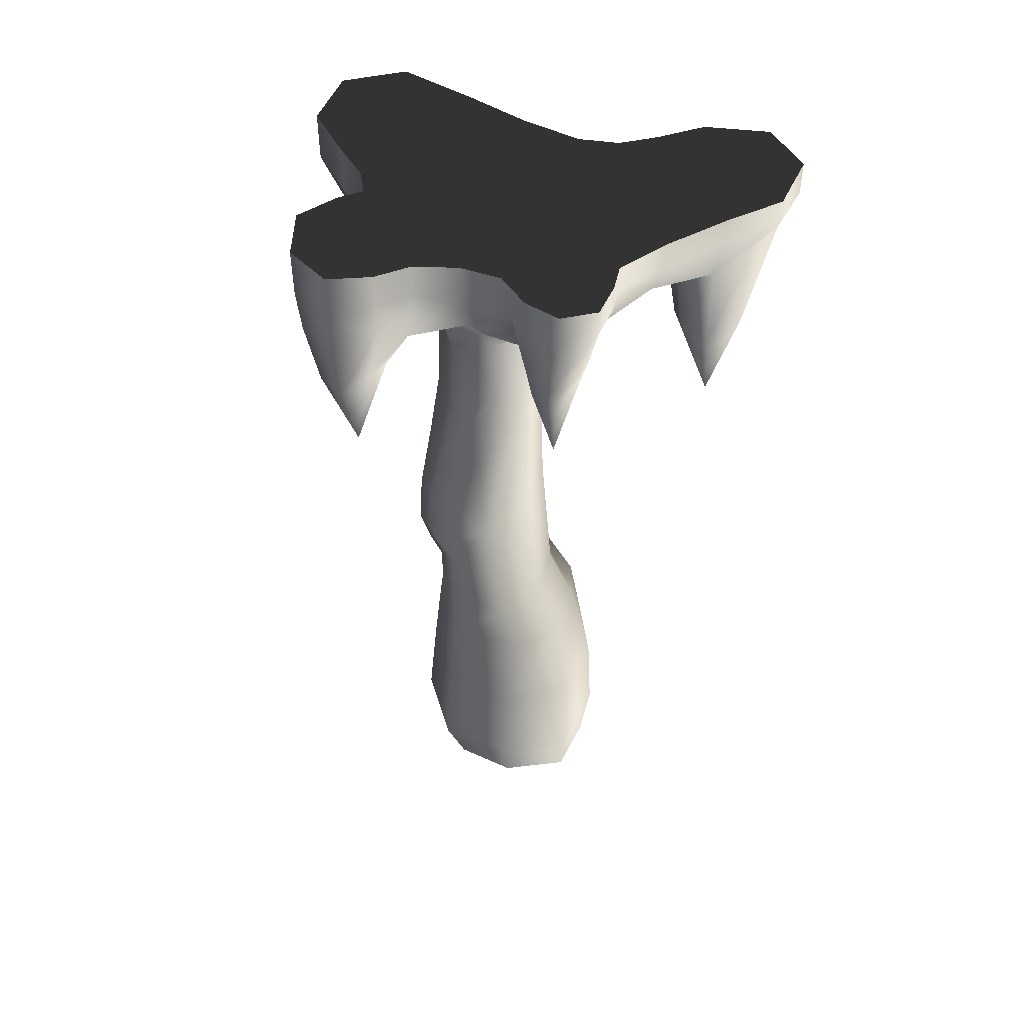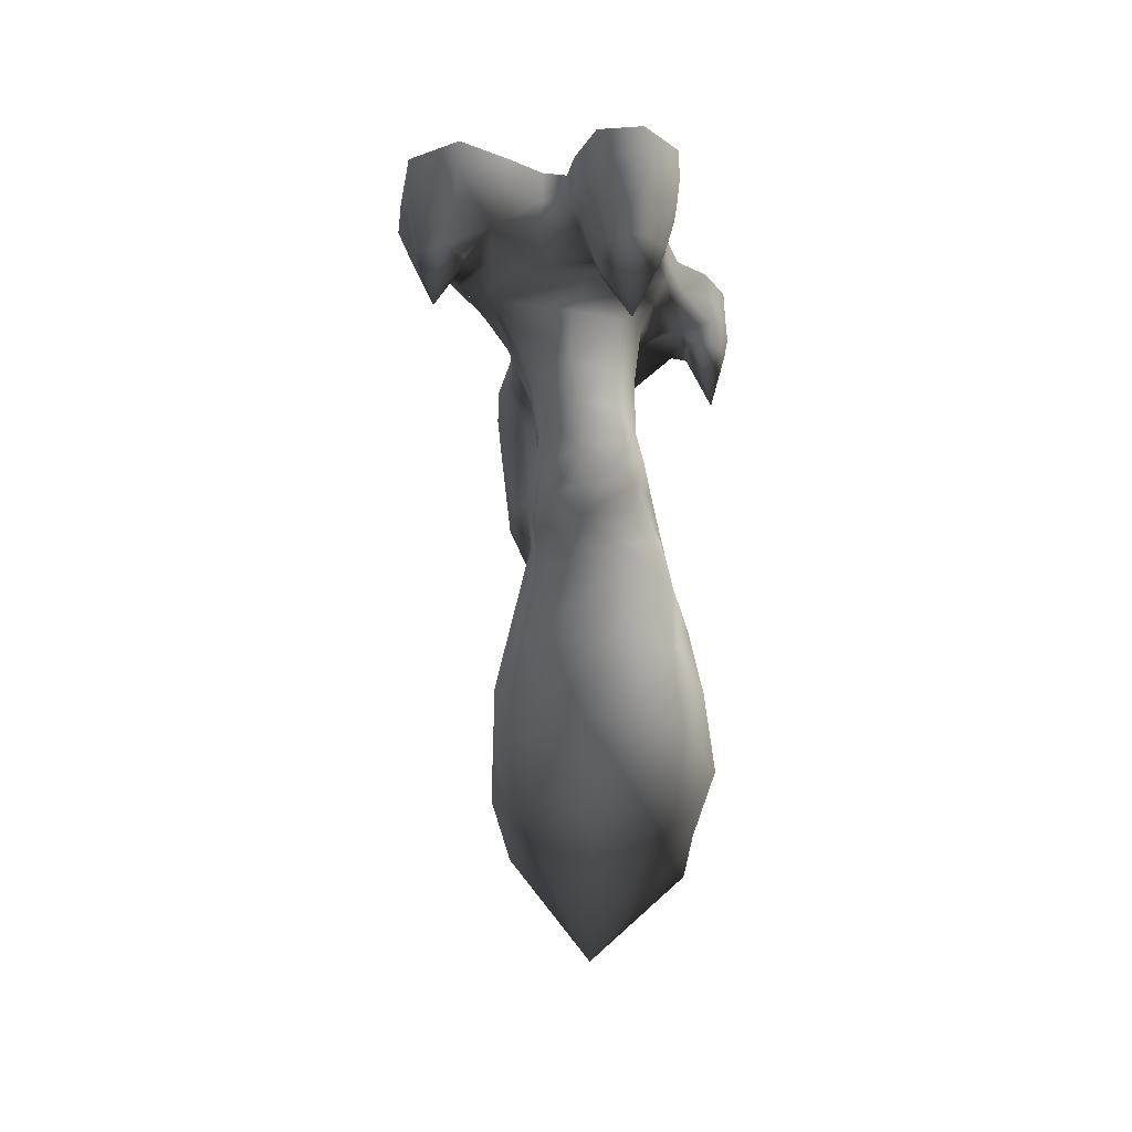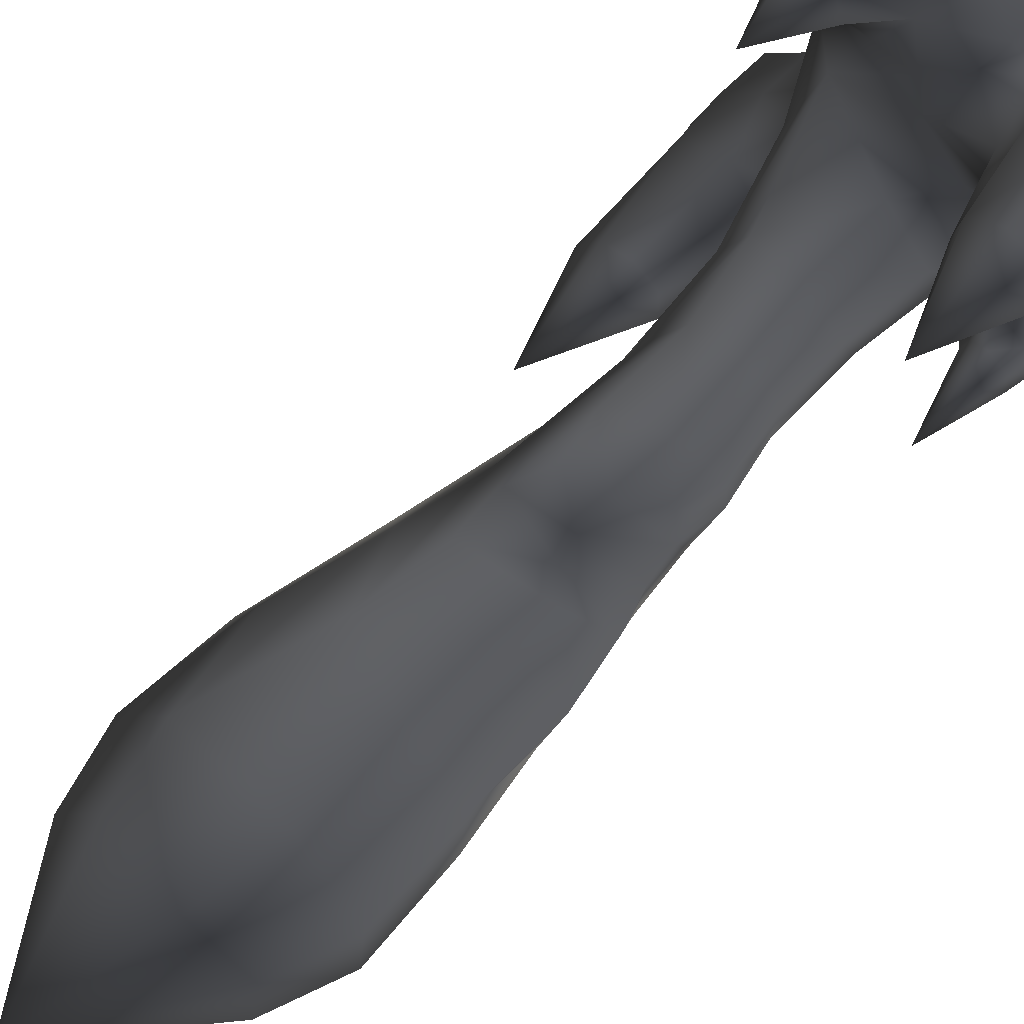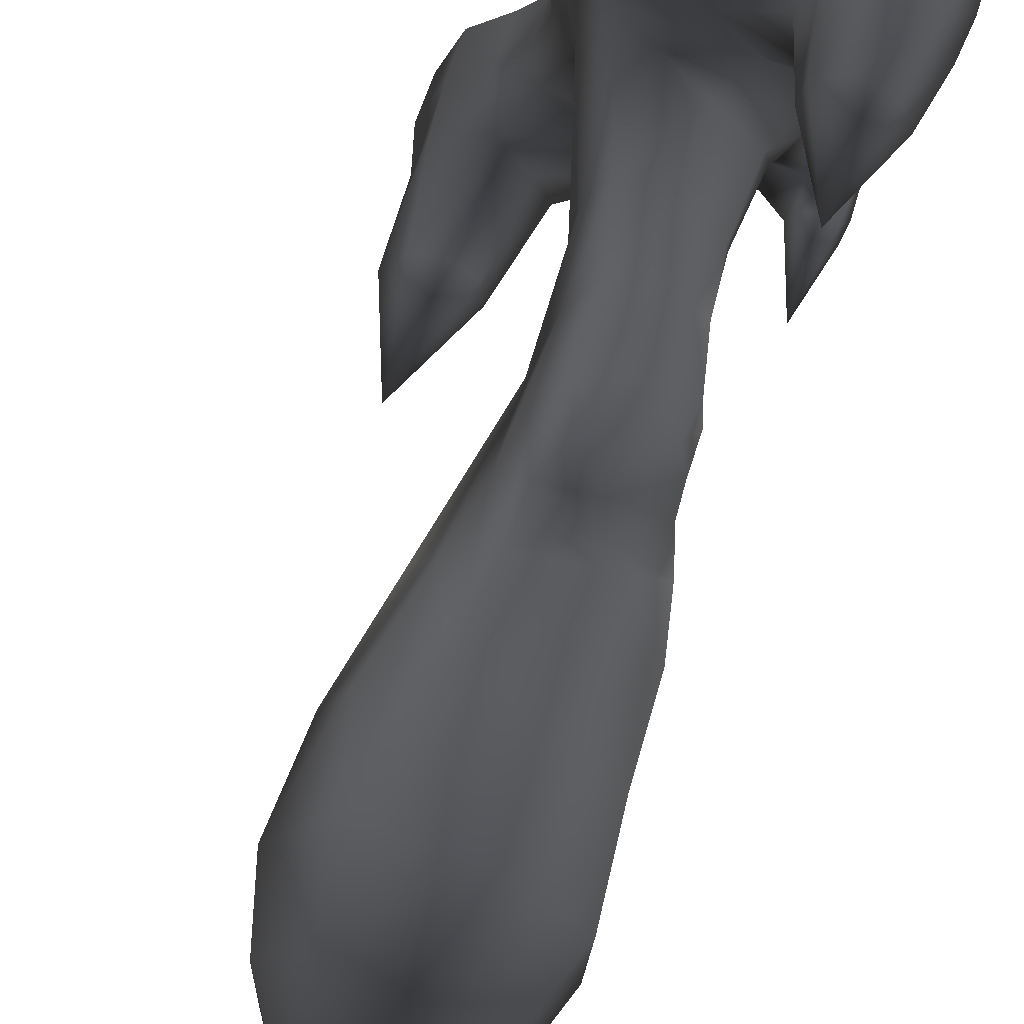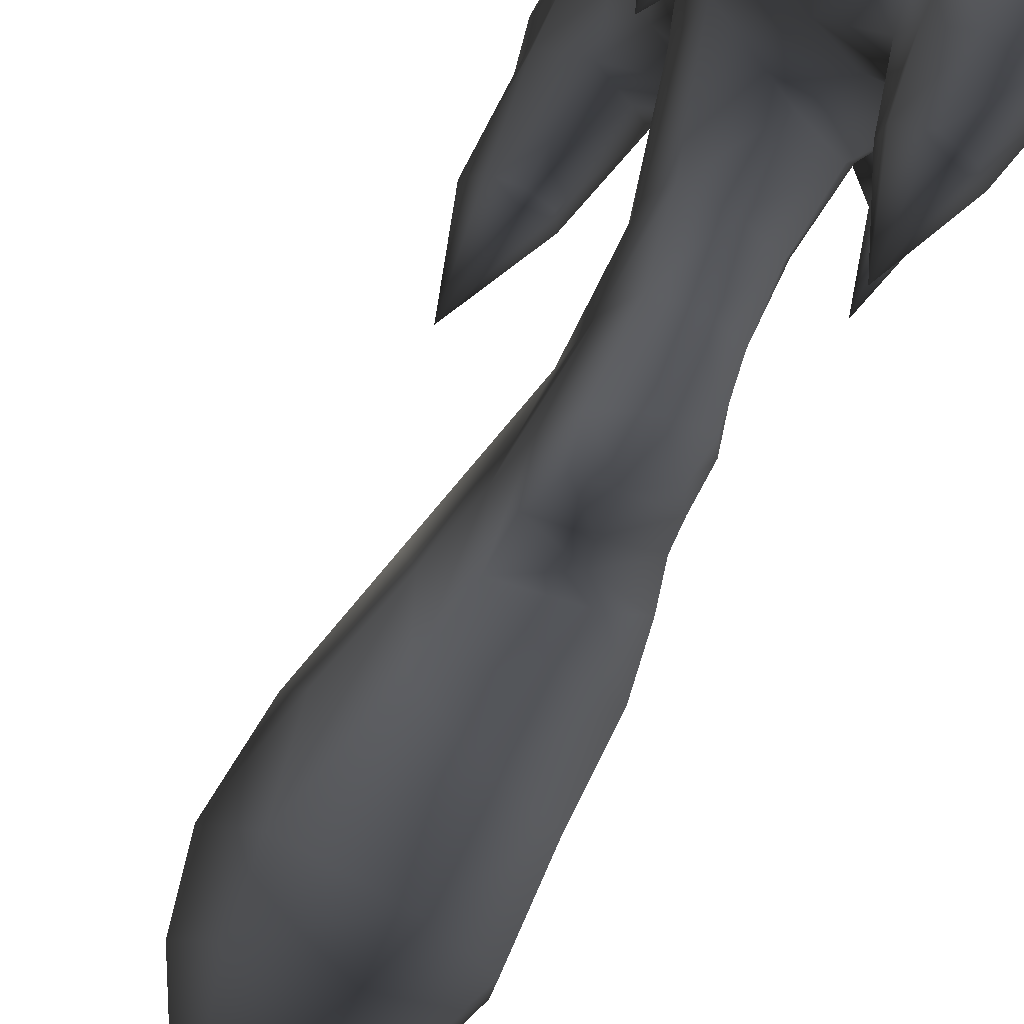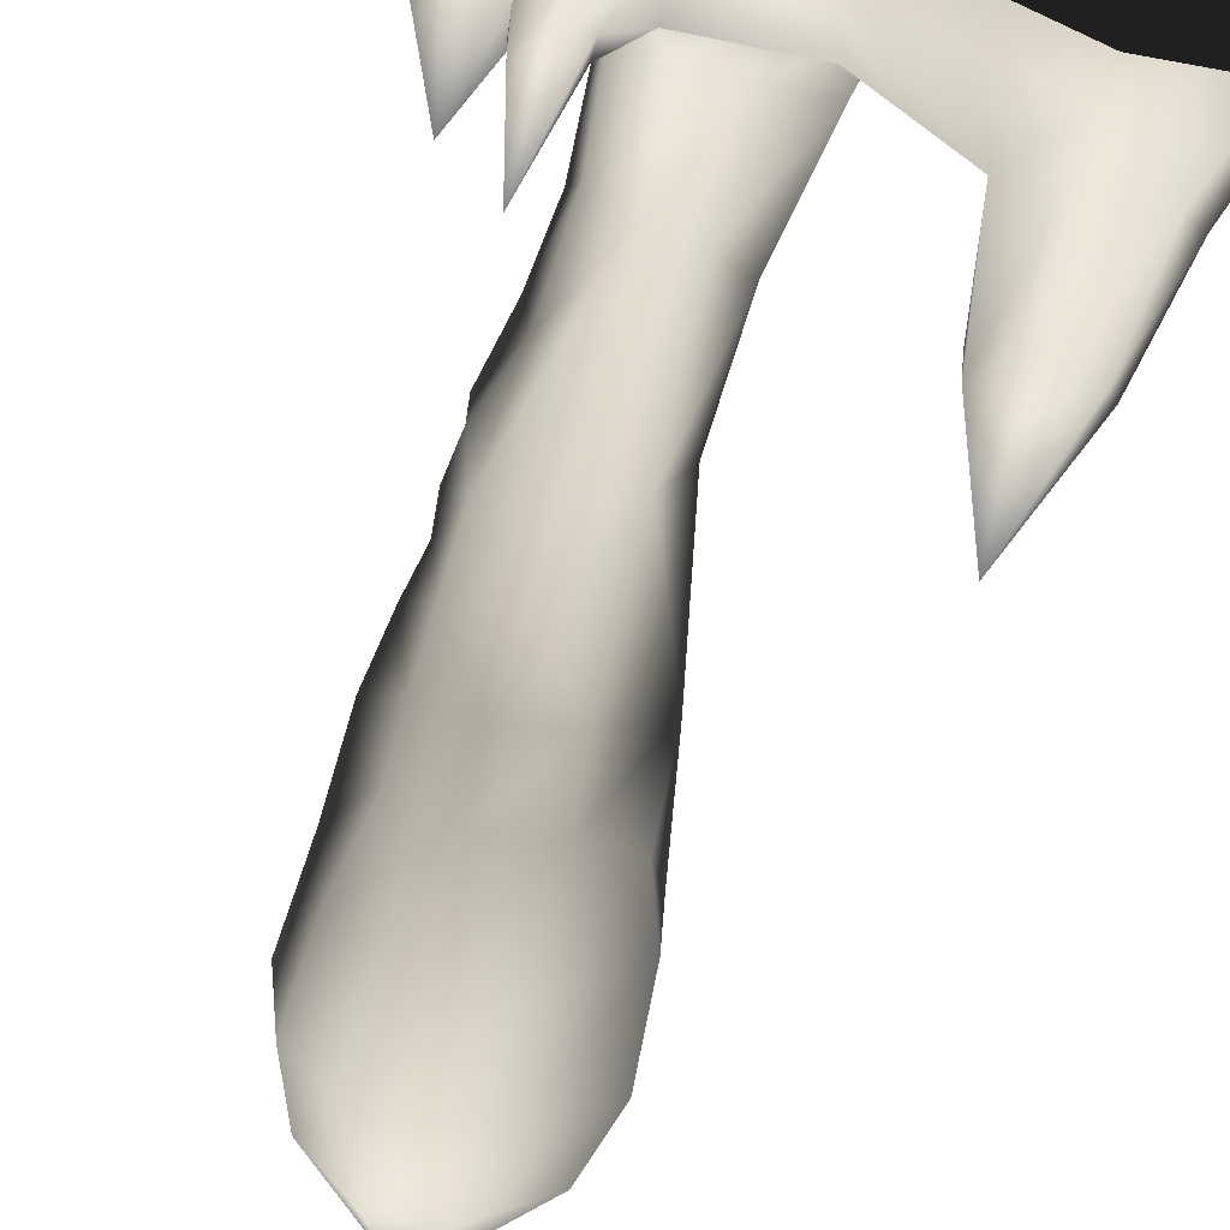
<metadata>
{"format":"obj","ext":"obj","renderer":"f3d","projection":"perspective","resolution":1024,"background":"white","views":[{"elev":48.4,"azim":120.2,"up":"+Y"},{"elev":-42.3,"azim":32.8,"up":"+Y"},{"elev":59.3,"azim":42.5,"up":"+Z"},{"elev":57.9,"azim":16.6,"up":"+Z"},{"elev":68.4,"azim":27.3,"up":"+Z"},{"elev":-57.9,"azim":166.5,"up":"+Z"}]}
</metadata>
<code>
v  49.31 72.14 40.7
v  6.065 87.53 54.14
v  -14.78 7.068 52.68
v  51.26 7.307 46.27
v  83.19 72.75 5.215
v  87.94 7.628 7.375
v  81.34 134.3 0.8237
v  50.58 126.1 33.97
v  11.15 141 51.03
v  78.34 71.28 -40.9
v  82.77 8.046 -42.07
v  46.93 69.34 -73.95
v  49.02 8.34 -77.11
v  41.99 128.9 -63.39
v  67.91 130.1 -43.2
v  1.174 68.54 -70.24
v  -0.0725 8.289 -72.77
v  -44.82 71.75 -33.2
v  -49.61 7.771 -34.55
v  -30.85 114.9 -35.08
v  1.45 128.3 -53.79
v  -31.04 71.4 35.8
v  -47.18 71.84 7.371
v  -50.21 7.163 8.601
v  -33.55 151.6 1.688
v  30.52 338.9 40.25
v  1.848 336.7 48.48
v  12.89 284 50.22
v  38.64 290.3 43.99
v  53.35 339.5 15.16
v  57.78 293.2 21.91
v  55.97 396.7 10.83
v  29.69 395.8 39.24
v  -21.93 414.3 66.8
v  51 355.5 -12.93
v  54.51 293.2 -5.807
v  61.32 231.9 -13.03
v  32.56 353.7 -31.29
v  37.72 419.6 -39.41
v  55.73 412.8 -16.81
v  7.114 348.4 -27.18
v  31.5 242.9 -29.14
v  2.257 255.1 -26.83
v  -15.82 328.7 -0.8775
v  -13.87 255.5 0.909
v  -25.95 401.3 -9.288
v  3.684 411 -30.33
v  -11.54 332.1 28.96
v  -3.499 273.9 29.76
v  -34.58 403.9 26.67
v  31.81 446 86.21
v  55.85 433.6 64.74
v  51.06 464.5 78.04
v  36.84 464.5 89.96
v  6.68 431.3 111.4
v  23.07 464.5 113.9
v  80.43 450.2 -14.19
v  68.61 439.1 -53.33
v  78.44 470.4 -44.62
v  82.8 473.2 -12.02
v  92.72 434 22.1
v  96.39 474 13.89
v  -75.93 451.6 -137.6
v  -108.3 448 -140
v  -112.7 474.9 -149.7
v  -72.16 480.4 -153.9
v  -53.87 437.2 -120.1
v  -37.98 480.4 -131.8
v  -51.51 446.8 27.63
v  -42.7 432.1 76.37
v  -66.64 466.2 70.6
v  -62.56 464.5 26.42
v  -50.46 447.5 -20.34
v  -63.42 464.5 -13.26
v  14.07 429.8 80.6
v  -10.36 427.6 85.86
v  21.38 426.4 62.83
v  67.2 433.6 -16.79
v  67.6 426.4 10.69
v  54.95 439 -47.38
v  1.008 442.4 -39.51
v  34.26 443.7 -53.78
v  -30.24 443.5 -16.04
v  -8.636 438.7 -53.62
v  47.25 441.9 -76.87
v  -40.5 427.5 25.41
v  92.25 433.8 97.68
v  120.5 434 83.08
v  122.6 464.5 84.78
v  91.91 464.5 101.2
v  116.2 474 29
v  114.1 450 30.71
v  132.6 464.5 52.91
v  129.5 434.2 53.84
v  66.16 433.7 83.74
v  64.79 464.5 88.97
v  92.51 443 -85.46
v  78.34 459 -99.42
v  75.3 480.4 -103.5
v  92.09 470.4 -85.65
v  91.3 442.4 -63.1
v  90.46 470.4 -61.31
v  51.99 480.4 -100.8
v  59.1 458.4 -91.1
v  34.38 480.4 -95.22
v  -114.3 432 -81.08
v  -82.22 432.8 -69.43
v  -90.62 464.5 -56.06
v  -115.9 464.5 -77.73
v  -124.3 431.9 -115.6
v  -132.6 464.5 -117.3
v  -40.41 431.3 145.2
v  -7.958 431.2 138.9
v  1.488 464.5 147.1
v  -39.45 464.5 153.9
v  -58.61 431.4 120.7
v  -69.38 464.5 122.9
v  -47.81 431.3 95.84
v  -20.94 425.3 91.74
v  69.25 427.4 39.75
v  94.26 403.3 39.03
v  77.67 404.7 45.1
v  68.83 387.3 58.67
v  93.67 388.2 88.2
v  114 387.6 77.85
v  120.7 388.4 57.1
v  110 404.9 40.68
v  72.82 388.8 76.08
v  96.07 322.2 64.98
v  63.82 422.7 -70.22
v  69.34 424.3 -61.32
v  78.37 422.8 -58.21
v  65.37 439.7 -85.83
v  90.04 423.9 -66.45
v  90.27 425.1 -83.47
v  78.85 440.3 -94.24
v  79.05 370.2 -76.79
v  -11.15 405 116.6
v  -27.67 412.5 101.8
v  -18.59 406 133.7
v  -49.54 406.1 120.4
v  -40.08 407 137.6
v  -33.35 362.1 121
v  -72.94 464.5 -37.66
v  -62.52 449.2 -45.4
v  -5.125 452.4 -98.96
v  1.567 480.4 -109.5
v  -32.97 443.6 -71.54
v  -61.14 430 -89.82
v  -66.94 365.2 -114.9
v  -80.44 382.3 -132.5
v  -108.4 380.7 -126.5
v  -83.64 364.2 -81.7
v  -68.68 366.1 -94.43
v  -118.7 363.3 -103
v  -104.3 364.9 -86.31
v  -94.27 292.8 -106
v  63.54 194.1 -21.19
v  66.63 156.4 -28.58
v  39.16 161.6 -43.96
v  31.04 201.1 -34.28
v  68.31 197.9 10.41
v  74.66 173.2 4.855
v  2.29 161.8 -34.92
v  -16.97 137 34.08
v  -7.98 183.6 31.82
v  45.78 425.8 38.37
v  43.89 237.6 50.56
v  45.13 199.5 52.17
v  62.9 219.9 34.51
v  65.96 248.6 28.79
v  16.85 221.9 60.4
v  23.47 193.3 60.42
v  43.35 179 45.25
v  45.5 167.9 34.72
v  68.87 212.9 22.09
v  12.98 169.6 59.09
v  1.403 207.9 47.42
v  66.93 248.3 5.638
v  58.54 158.2 25.49
v  -62.56 498 26.42
v  -66.64 498 70.6
v  36.84 498 89.96
v  51.06 498 78.04
v  64.79 498 88.97
v  116.2 498 29
v  96.39 498 13.89
v  82.8 498 -12.02
v  90.46 498 -61.31
v  51.99 498 -100.8
v  34.38 498 -95.22
v  78.44 498 -38.32
v  1.567 498 -109.5
v  -72.94 498 -37.66
v  -63.42 498 -13.26
v  -37.98 498 -131.8
v  -90.62 498 -56.06
v  -72.16 498 -153.9
v  -115.9 498 -77.73
v  -112.7 498 -149.7
v  -132.6 498 -117.3
v  92.09 498 -85.65
v  75.3 498 -103.5
v  91.91 498 101.2
v  132.6 498 52.91
v  122.6 498 84.78
v  -69.38 498 122.9
v  23.07 498 113.9
v  -39.45 498 153.9
v  1.488 498 147.1
v  -9.5 -35.67 39.21
v  43.14 -35.39 34.11
v  72.37 -35.02 3.106
v  68.26 -38.58 -35.48
v  41.35 -38.24 -70.36
v  2.222 -38.3 -66.9
v  -37.26 -38.9 -36.43
v  -37.74 -39.6 4.906
v  10.33 -120.1 -9.485
g rock_02_pillars_lava
f 1 2 3 4
f 5 1 4 6
f 1 5 7 8
f 2 1 8 9
f 10 5 6 11
f 12 10 11 13
f 10 12 14 15
f 5 10 15 7
f 16 12 13 17
f 18 16 17 19
f 16 18 20 21
f 12 16 21 14
f 22 23 24 3
f 25 23 22
f 26 27 28 29
f 30 26 29 31
f 26 30 32 33
f 27 26 33 34
f 35 30 31 36
f 36 37 38 35
f 35 38 39 40
f 30 35 40 32
f 41 38 42 43
f 44 41 43 45
f 41 44 46 47
f 38 41 47 39
f 48 44 45 49
f 27 48 49 28
f 48 27 34 50
f 44 48 50 46
f 51 52 53 54
f 55 51 54 56
f 57 58 59 60
f 61 57 60 62
f 63 64 65 66
f 67 63 66 68
f 69 70 71 72
f 73 69 72 74
f 75 76 34 77
f 51 75 77 52
f 75 51 55 76
f 78 79 32 40
f 80 78 40 39
f 78 80 58 57
f 79 78 57 61
f 81 82 39 47
f 83 81 47 46
f 81 83 73 84
f 82 81 84 85
f 46 50 86 83
f 86 70 69
f 86 69 73 83
f 87 88 89 90
f 91 92 61 62
f 92 91 93 94
f 95 96 53 52
f 96 95 87 90
f 97 98 99 100
f 101 97 100 102
f 103 104 85 105
f 101 102 59 58
f 99 98 104 103
f 106 107 108 109
f 110 106 109 111
f 112 113 114 115
f 116 112 115 117
f 114 113 55 56
f 71 70 118
f 116 117 71 118
f 88 94 93 89
f 50 34 70 86
f 76 55 119
f 76 119 70 34
f 120 61 121 122
f 52 120 122 123
f 88 87 124 125
f 92 94 126 127
f 61 92 127 121
f 95 52 123 128
f 87 95 128 124
f 94 88 125 126
f 123 122 129
f 122 121 129
f 125 124 129
f 129 121 127
f 127 126 129
f 124 128 129
f 128 123 129
f 126 125 129
f 58 85 130 131
f 131 132 58
f 85 104 133 130
f 101 58 132 134
f 97 101 134 135
f 98 97 135 136
f 104 98 136 133
f 132 131 137
f 131 130 137
f 130 133 137
f 134 132 137
f 136 135 137
f 135 134 137
f 133 136 137
f 119 55 138 139
f 70 119 139 118
f 55 113 140 138
f 112 116 141 142
f 113 112 142 140
f 118 141 116
f 118 139 143
f 139 138 143
f 138 140 143
f 140 142 143
f 142 141 143
f 141 118 143
f 144 145 73 74
f 145 144 108 107
f 146 147 105 85
f 147 146 67 68
f 148 146 85 84
f 145 148 84 73
f 148 145 107 149
f 146 148 149 67
f 64 110 111 65
f 63 67 150 151
f 64 63 151 152
f 149 107 153 154
f 67 149 154 150
f 106 110 155 156
f 107 106 156 153
f 110 64 152 155
f 152 151 157
f 151 150 157
f 150 154 157
f 154 153 157
f 153 156 157
f 156 155 157
f 155 152 157
f 39 82 80
f 58 80 82 85
f 158 159 160 161
f 37 158 161 42
f 158 37 162 163
f 159 158 163 7
f 25 45 43 164
f 160 164 161
f 18 19 24 23
f 20 18 23 25
f 21 20 25 164
f 14 21 164 160
f 15 14 160 159
f 159 7 15
f 165 22 3 2
f 166 165 2 9
f 45 25 165 166
f 167 77 34 33
f 79 167 33 32
f 167 79 61 120
f 77 167 120 52
f 168 169 170 171
f 29 168 171 31
f 168 29 28 172
f 169 168 172 173
f 174 175 162 176
f 169 174 176 170
f 174 169 173 177
f 175 174 177 9
f 178 166 9 177
f 172 178 177 173
f 178 172 28 49
f 166 178 49 45
f 171 179 36 31
f 179 171 170 176
f 37 179 176 162
f 180 8 7 163
f 175 180 163 162
f 180 175 9 8
f 43 42 161 164
f 25 22 165
f 36 179 37
f 37 42 38
f 181 182 183 184
f 185 186 187 184
f 187 188 181 184
f 189 190 191 192
f 193 194 195 191
f 193 196 197 194
f 196 198 199 197
f 198 200 201 199
f 188 192 191 195
f 188 195 181
f 202 203 190 189
f 204 205 186 185
f 204 206 205
f 182 207 208 183
f 209 210 208 207
f 4 3 211 212
f 6 4 212 213
f 11 6 213 214
f 13 11 214 215
f 17 13 215 216
f 19 17 216 217
f 3 24 218 211
f 24 19 217 218
f 212 211 219
f 213 212 219
f 214 213 219
f 215 214 219
f 216 215 219
f 217 216 219
f 211 218 219
f 218 217 219
f 54 53 184 183
f 53 96 185 184
f 96 90 204 185
f 90 89 206 204
f 89 93 205 206
f 93 91 186 205
f 91 62 187 186
f 62 60 188 187
f 60 59 192 188
f 59 102 189 192
f 102 100 202 189
f 100 99 203 202
f 99 103 190 203
f 103 105 191 190
f 105 147 193 191
f 147 68 196 193
f 68 66 198 196
f 66 65 200 198
f 65 111 201 200
f 111 109 199 201
f 109 108 197 199
f 108 144 194 197
f 144 74 195 194
f 74 72 181 195
f 72 71 182 181
f 71 117 207 182
f 117 115 209 207
f 115 114 210 209
f 114 56 208 210
f 56 54 183 208

</code>
